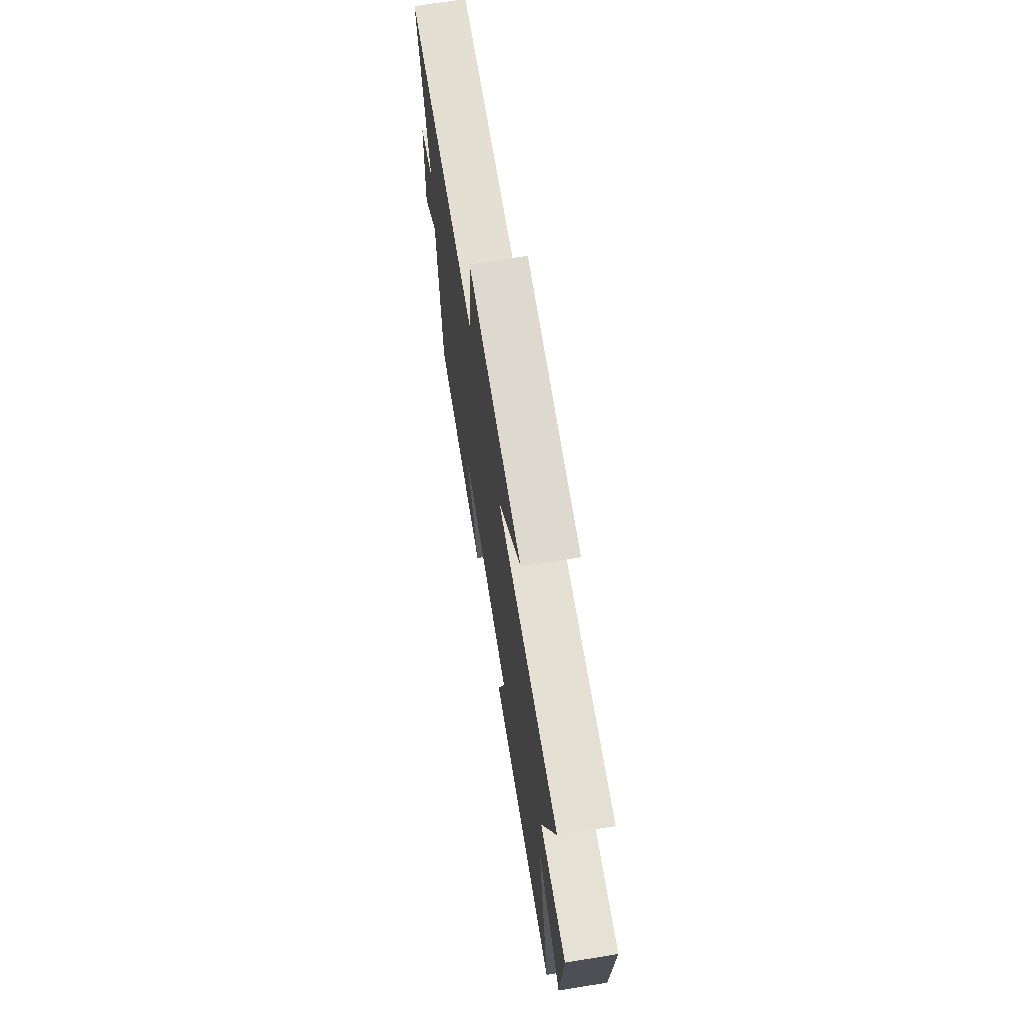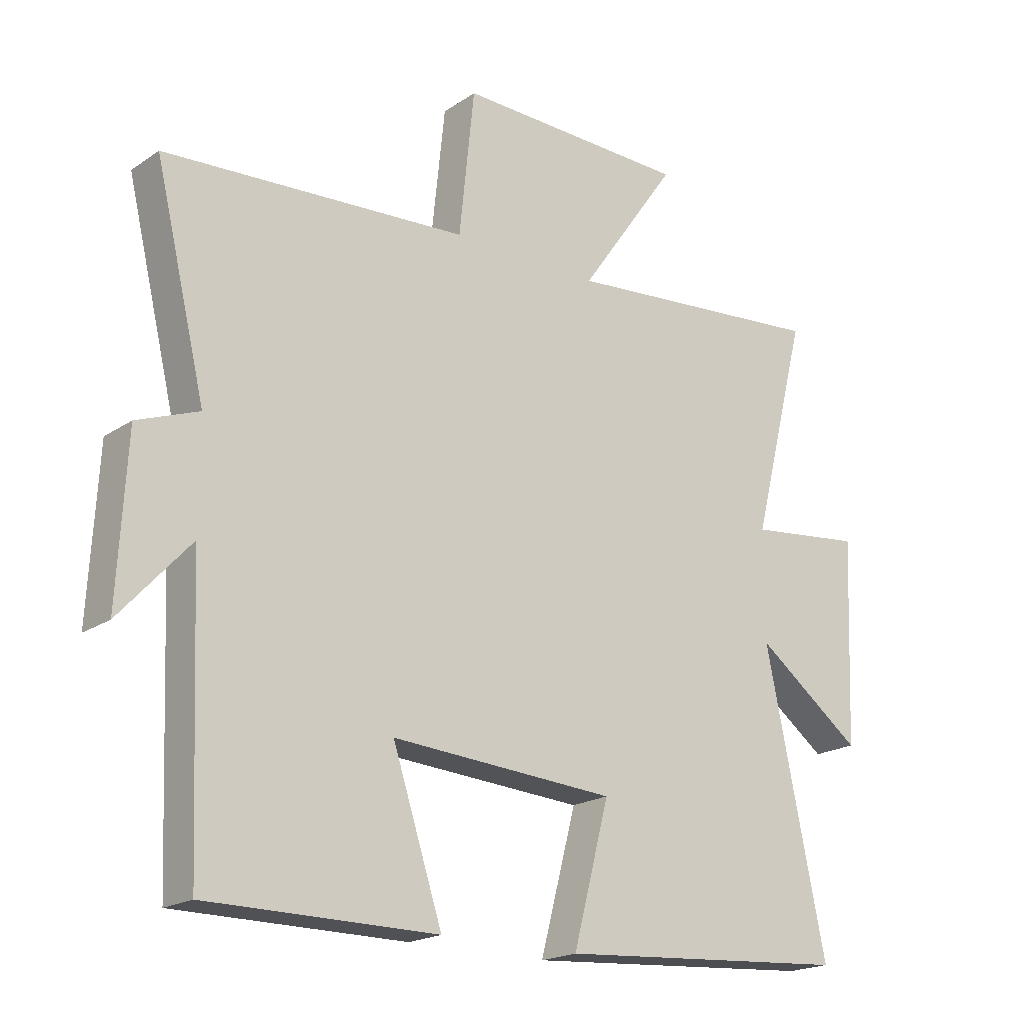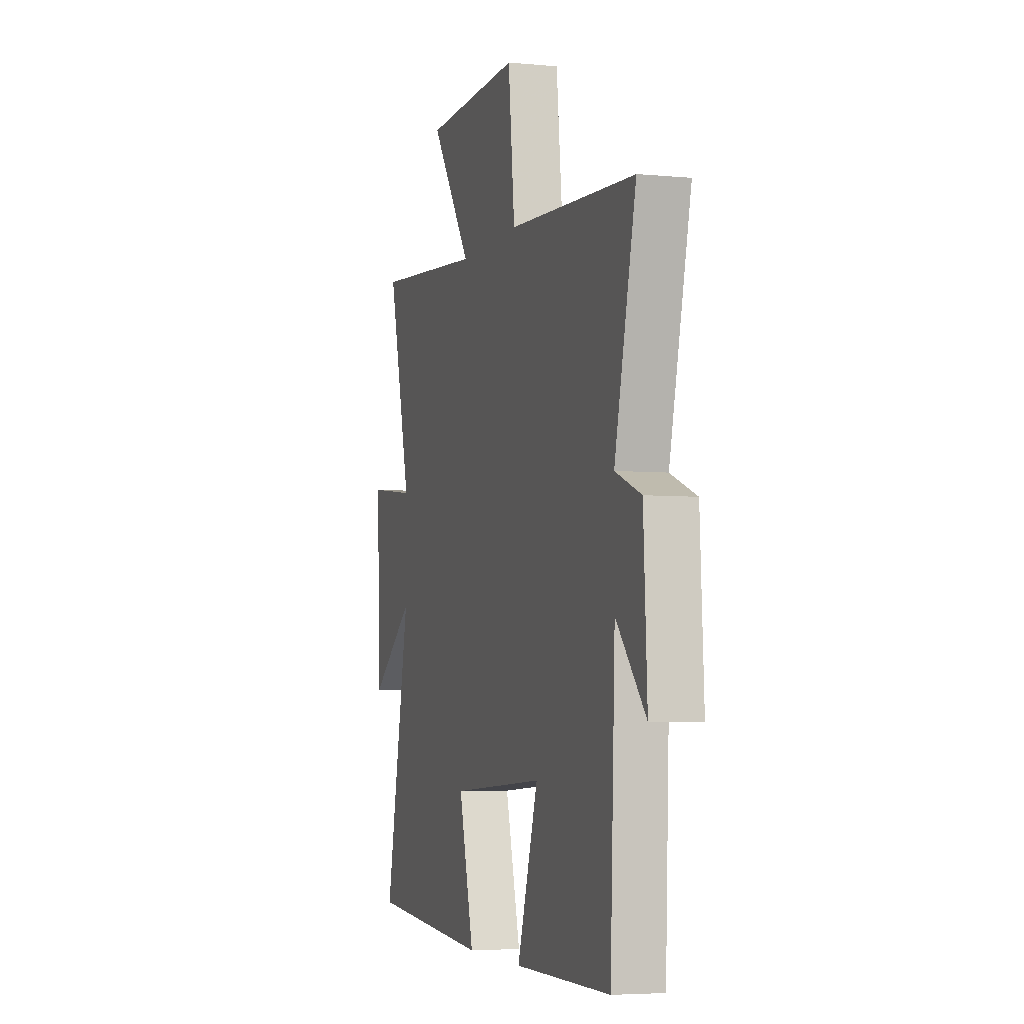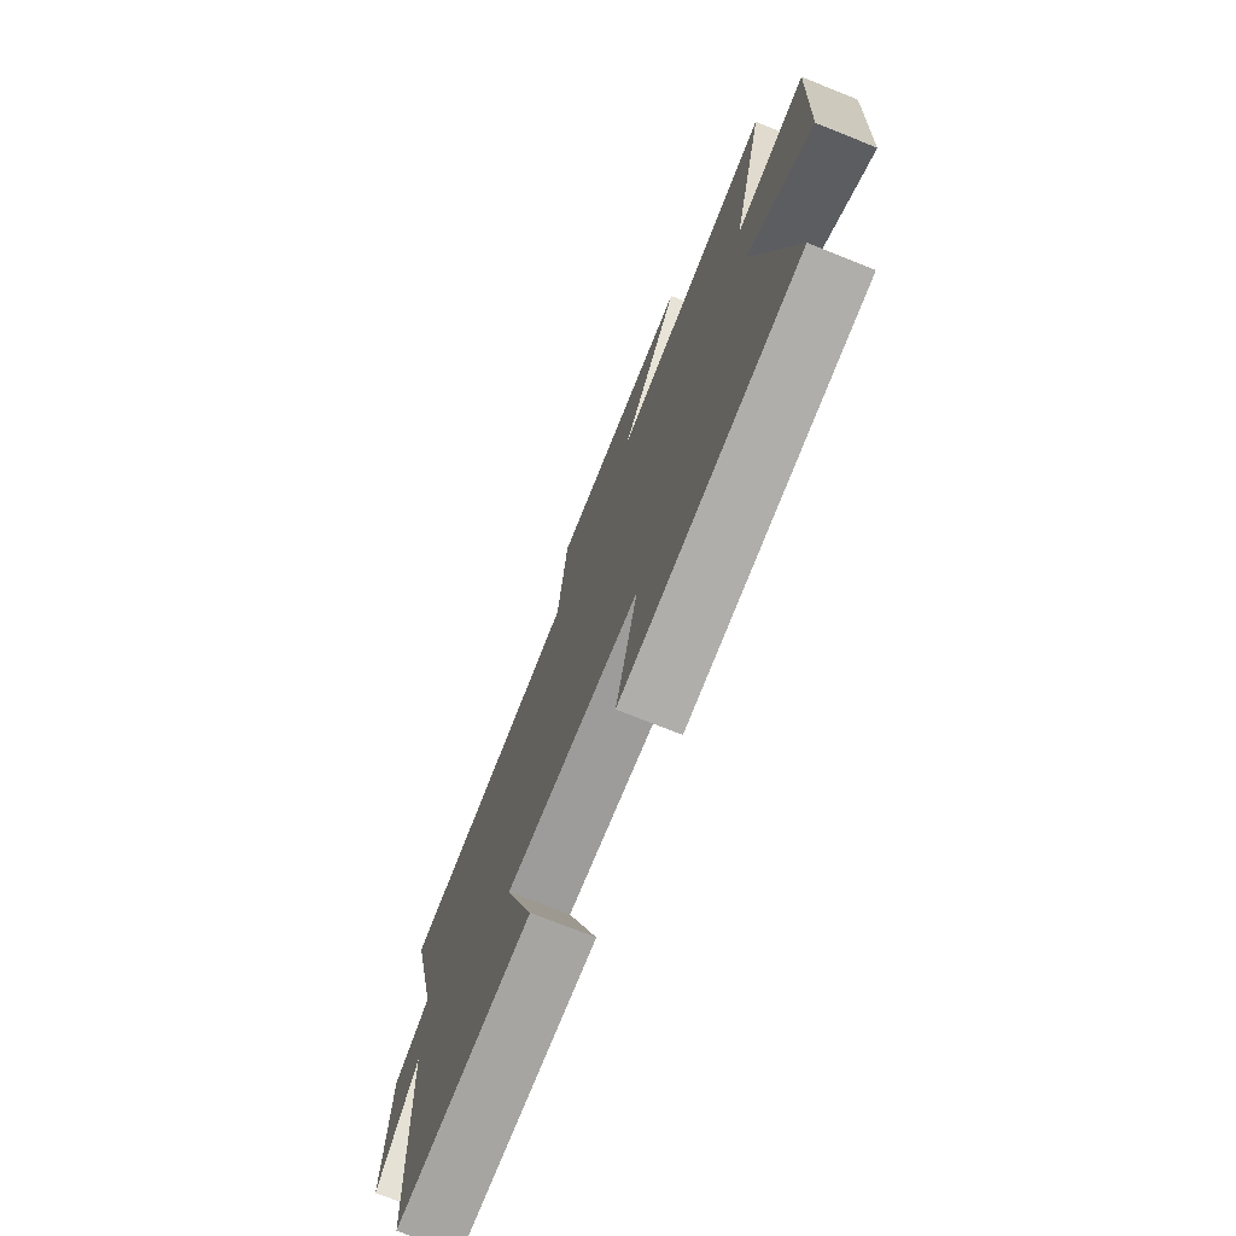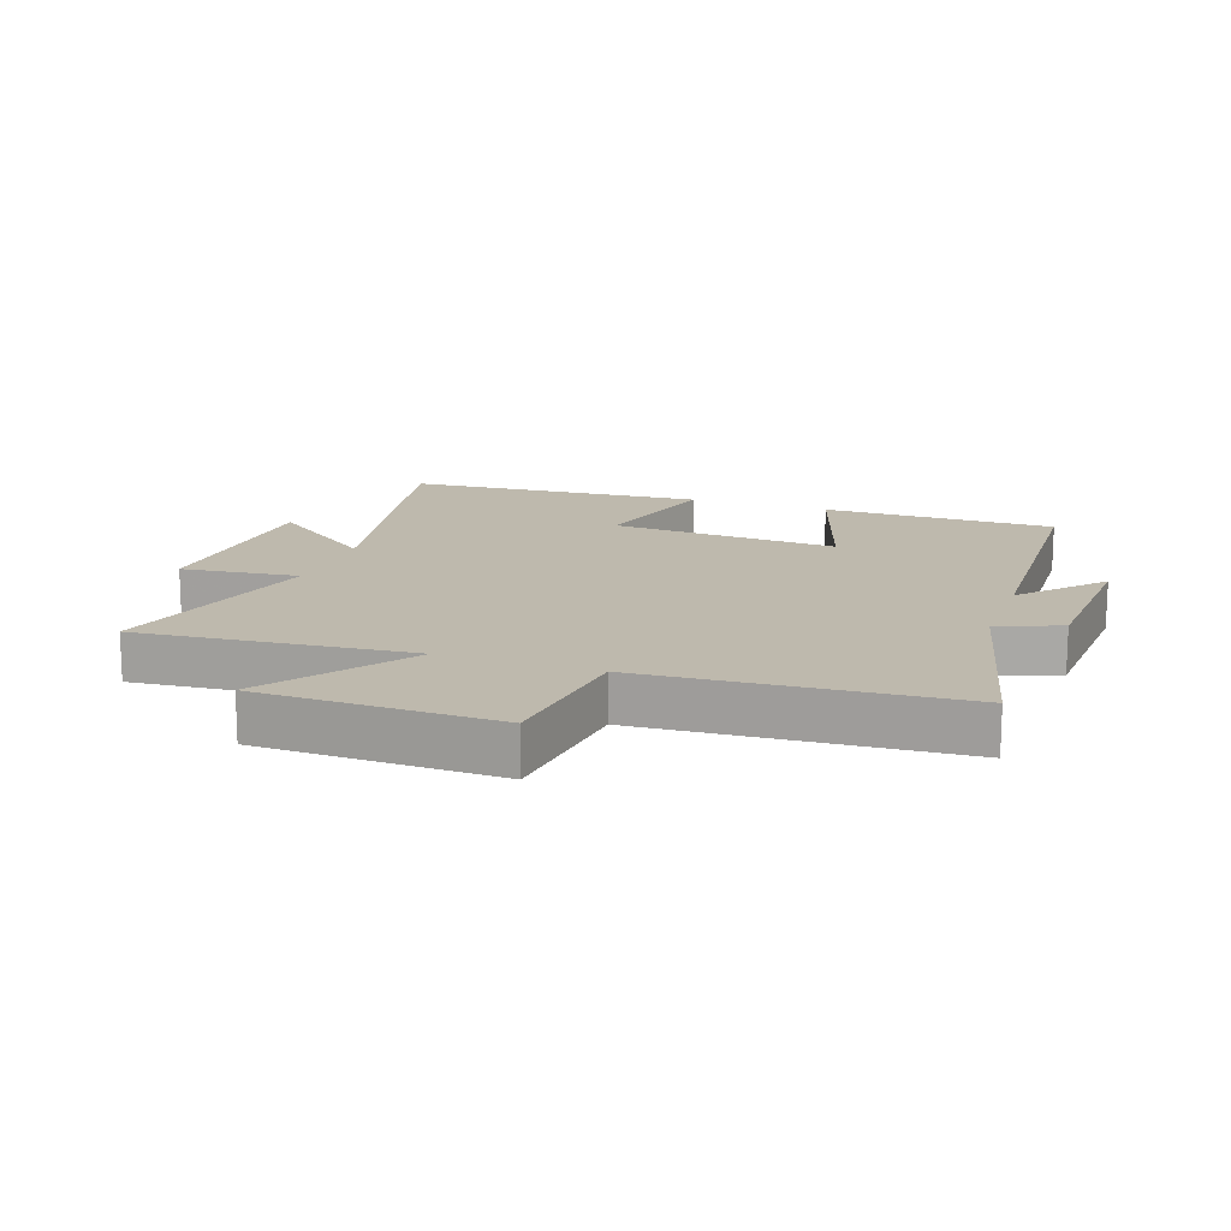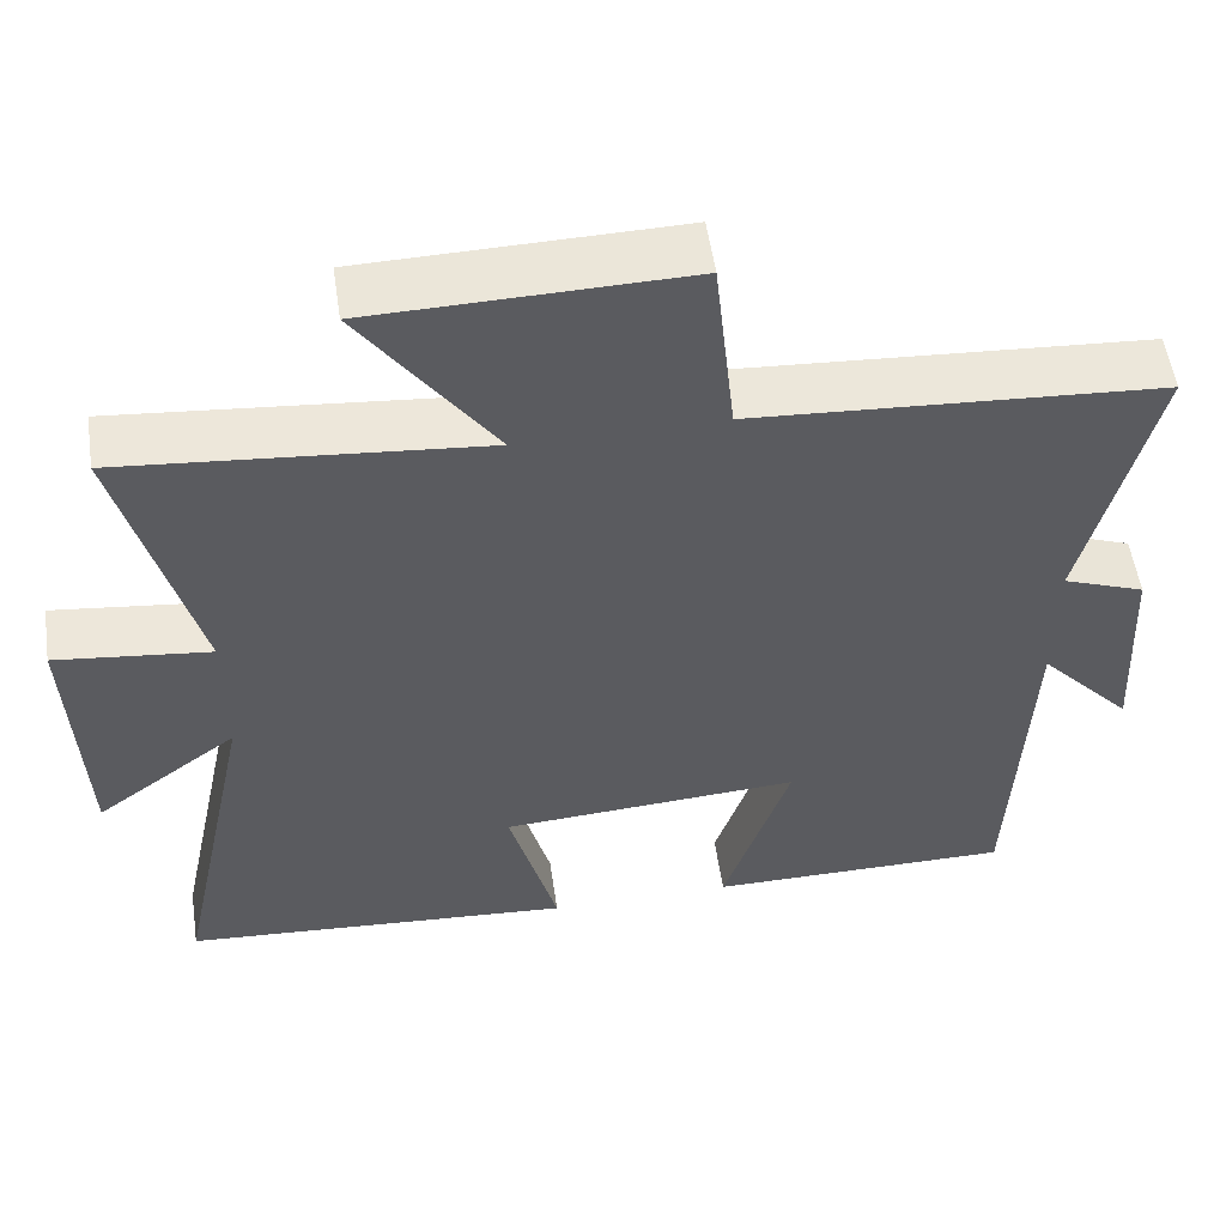
<metadata>
{"format":"obj","ext":"obj","renderer":"f3d","projection":"perspective","resolution":1024,"background":"white","views":[{"elev":70.5,"azim":-99.1,"up":"+Z"},{"elev":-19.7,"azim":140.9,"up":"+Z"},{"elev":-4.8,"azim":73.1,"up":"+Z"},{"elev":-73.8,"azim":-111.8,"up":"+Z"},{"elev":15.1,"azim":19.5,"up":"+Y"},{"elev":54.6,"azim":-8.3,"up":"+Z"}]}
</metadata>
<code>
v 0.583 0.07 0.468
v 0.5 0.07 0.124
v 0.6 0.07 0.086
v 0.614 0.07 -0.176
v 0.5 0.07 -0.05
v 0.481 0.07 -0.499
v 0.108 0.07 -0.5
v 0.189 0.07 -0.253
v -0.177 0.07 -0.277
v -0.118 0.07 -0.5
v -0.598 0.07 -0.466
v -0.5 0.07 0.005
v -0.674 0.07 -0.125
v -0.688 0.07 0.207
v -0.5 0.07 0.185
v -0.591 0.07 0.54
v -0.156 0.07 0.5
v -0.317 0.07 0.729
v 0.063 0.07 0.737
v 0.088 0.07 0.5
v 0.583 0 0.468
v 0.5 0 0.124
v 0.6 0 0.086
v 0.614 0 -0.176
v 0.5 0 -0.05
v 0.481 0 -0.499
v 0.108 0 -0.5
v 0.189 0 -0.253
v -0.177 0 -0.277
v -0.118 0 -0.5
v -0.598 0 -0.466
v -0.5 0 0.005
v -0.674 0 -0.125
v -0.688 0 0.207
v -0.5 0 0.185
v -0.591 0 0.54
v -0.156 0 0.5
v -0.317 0 0.729
v 0.063 0 0.737
v 0.088 0 0.5
f 17 18 19 20
f 17 20 1 2
f 15 16 17 2
f 12 13 14 15
f 12 15 2 3
f 9 10 11 12
f 8 9 12 3
f 5 6 7 8
f 5 8 3
f 3 4 5
f 40 39 38 37
f 22 21 40 37
f 22 37 36 35
f 35 34 33 32
f 23 22 35 32
f 32 31 30 29
f 23 32 29 28
f 28 27 26 25
f 23 28 25
f 25 24 23
f 1 21 22 2
f 2 22 23 3
f 3 23 24 4
f 4 24 25 5
f 5 25 26 6
f 6 26 27 7
f 7 27 28 8
f 8 28 29 9
f 9 29 30 10
f 10 30 31 11
f 11 31 32 12
f 12 32 33 13
f 13 33 34 14
f 14 34 35 15
f 15 35 36 16
f 16 36 37 17
f 17 37 38 18
f 18 38 39 19
f 19 39 40 20
f 20 40 21 1

</code>
